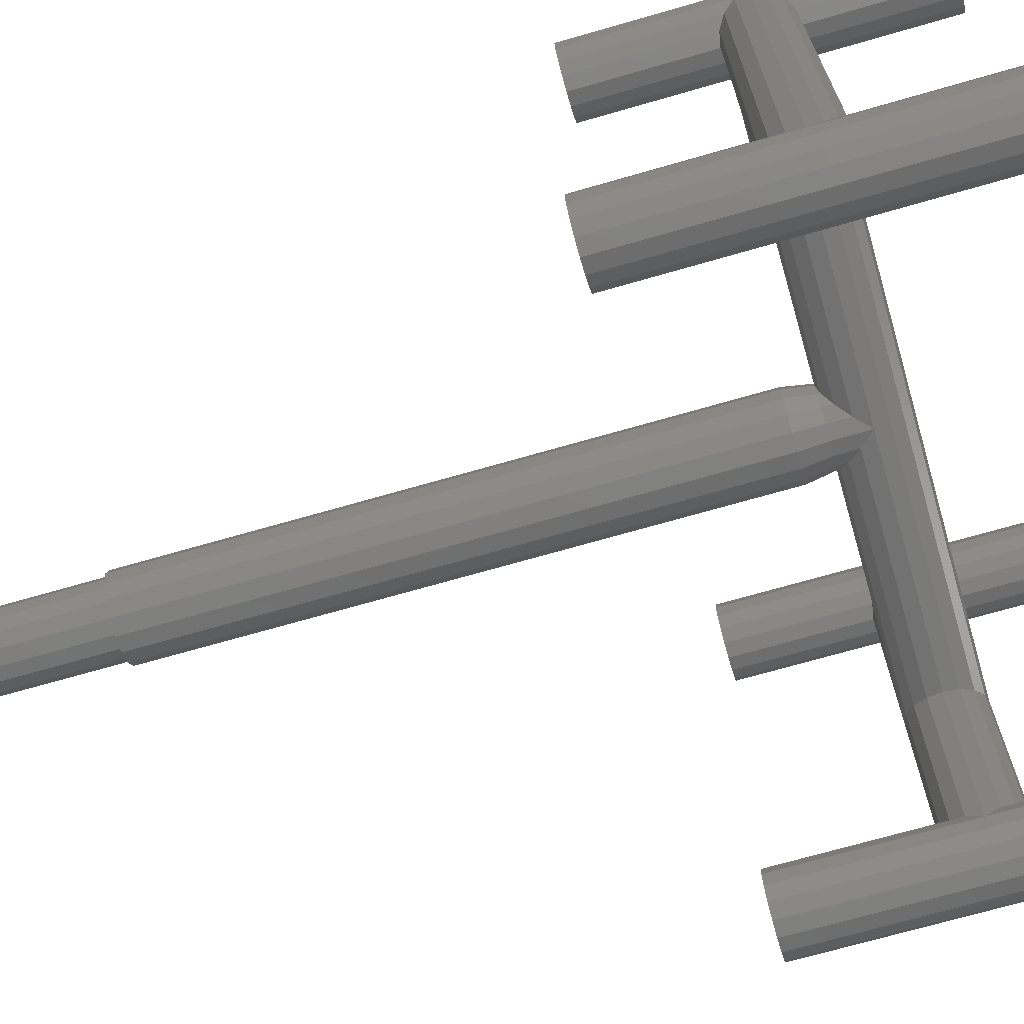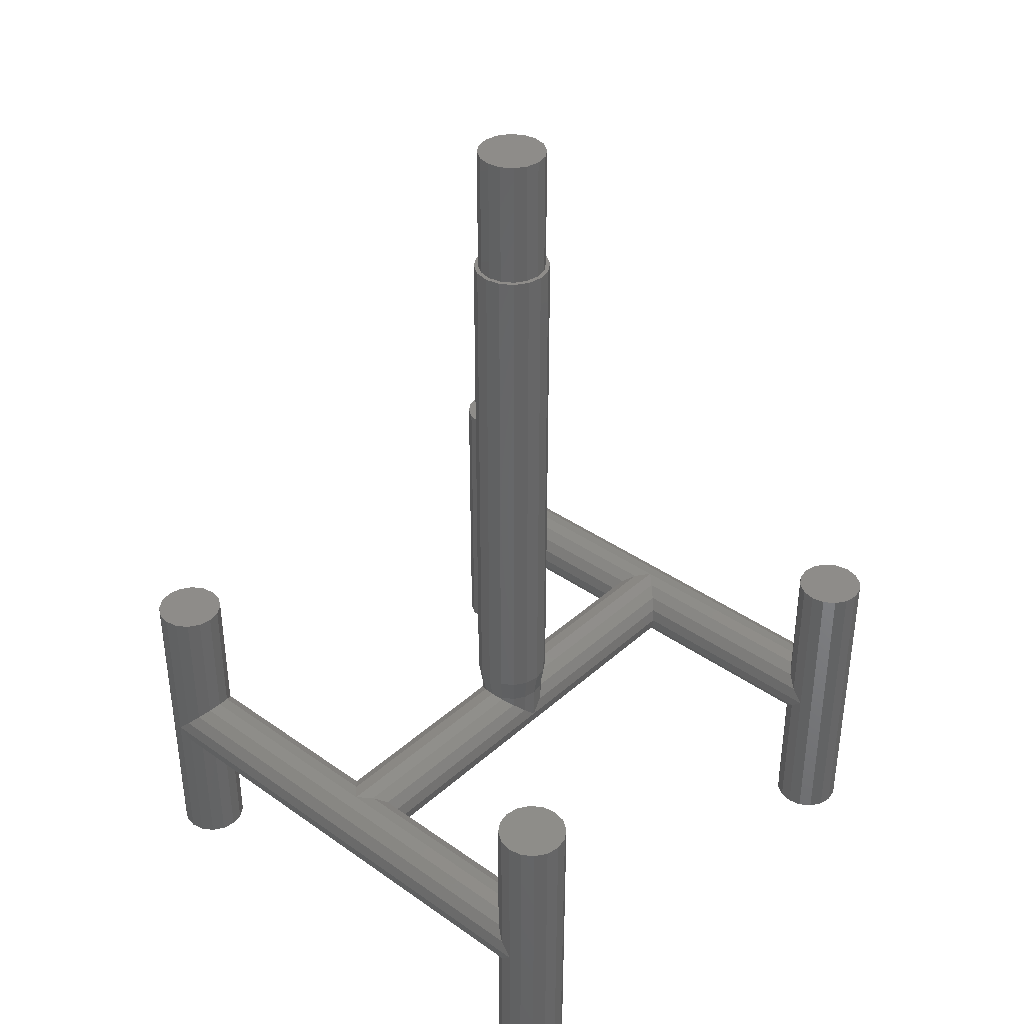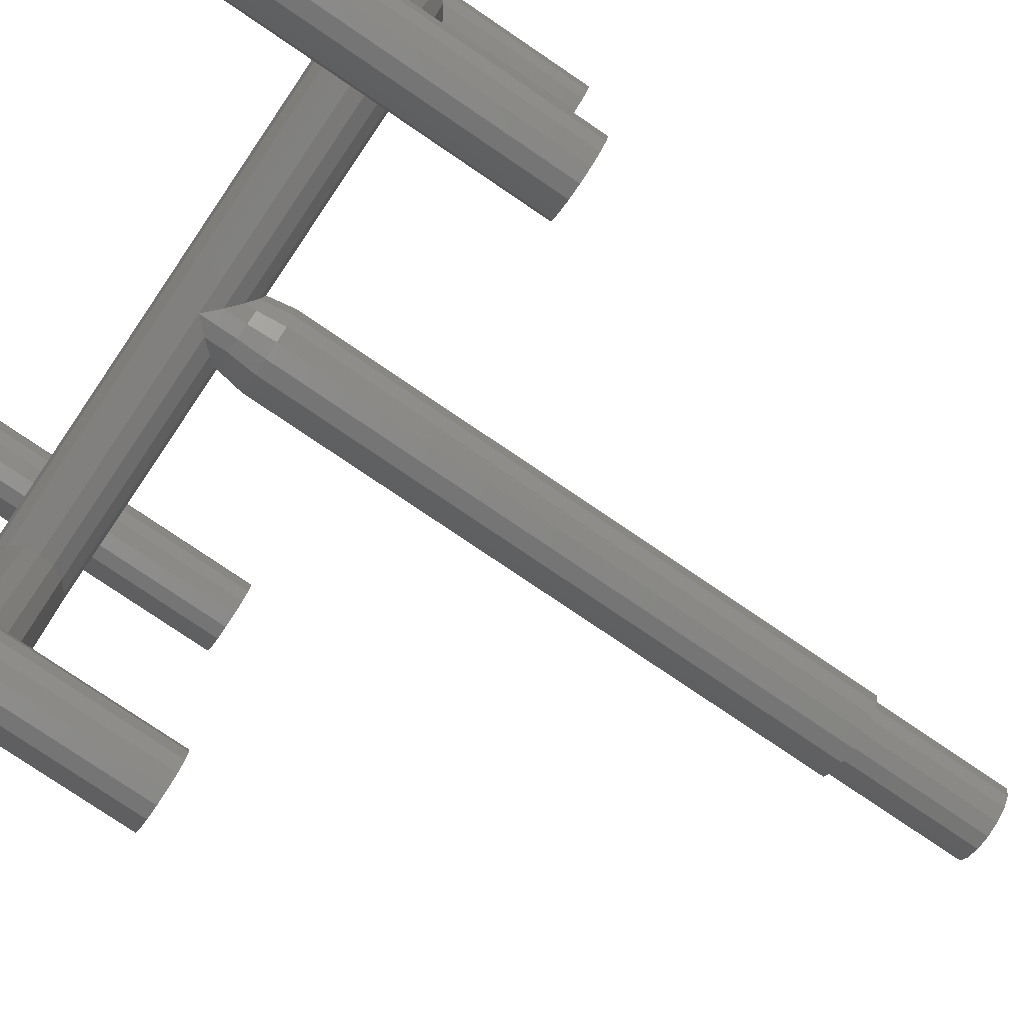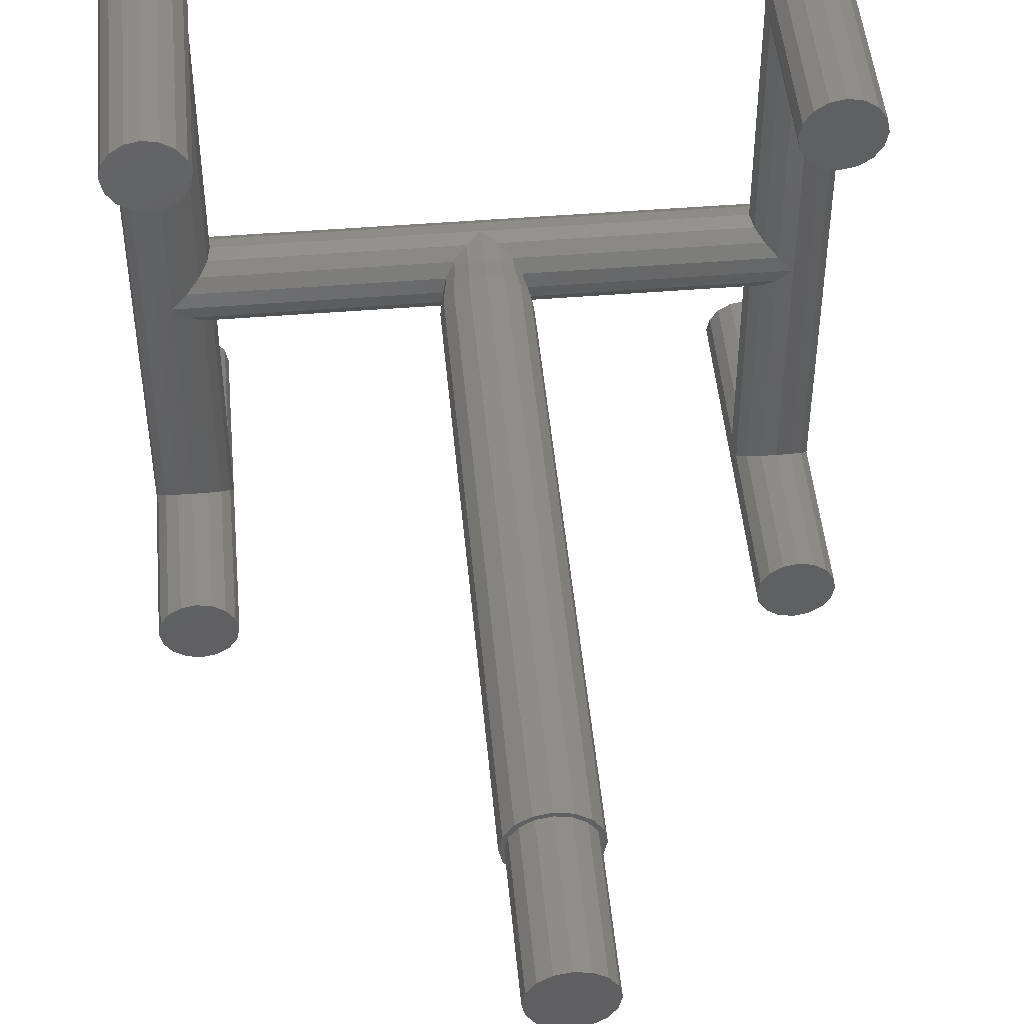
<metadata>
{"format":"stl","ext":"stl","renderer":"f3d","projection":"perspective","resolution":1024,"background":"white","views":[{"elev":-70.2,"azim":-73.9,"up":"+Z"},{"elev":38.2,"azim":131.8,"up":"+Y"},{"elev":-78.4,"azim":55.9,"up":"+Z"},{"elev":47.7,"azim":174.8,"up":"+Z"}]}
</metadata>
<code>
# stl→obj: 335 verts, 528 faces
v 1.2 -0.76 1.2
v 1.36 -0.76 1.2
v 1.348 -0.76 1.261
v 1.313 -0.76 1.313
v 1.261 -0.76 1.348
v 1.2 -0.76 1.36
v 1.139 -0.76 1.348
v 1.087 -0.76 1.313
v 1.052 -0.76 1.261
v 1.04 -0.76 1.2
v 1.052 -0.76 1.139
v 1.087 -0.76 1.087
v 1.139 -0.76 1.052
v 1.2 -0.76 1.04
v 1.261 -0.76 1.052
v 1.313 -0.76 1.087
v 1.348 -0.76 1.139
v 1.2 -0.76 -1.2
v 1.36 -0.76 -1.2
v 1.348 -0.76 -1.139
v 1.313 -0.76 -1.087
v 1.261 -0.76 -1.052
v 1.2 -0.76 -1.04
v 1.139 -0.76 -1.052
v 1.087 -0.76 -1.087
v 1.052 -0.76 -1.139
v 1.04 -0.76 -1.2
v 1.052 -0.76 -1.261
v 1.087 -0.76 -1.313
v 1.139 -0.76 -1.348
v 1.2 -0.76 -1.36
v 1.261 -0.76 -1.348
v 1.313 -0.76 -1.313
v 1.348 -0.76 -1.261
v -1.2 -0.76 -1.2
v -1.04 -0.76 -1.2
v -1.052 -0.76 -1.139
v -1.087 -0.76 -1.087
v -1.139 -0.76 -1.052
v -1.2 -0.76 -1.04
v -1.261 -0.76 -1.052
v -1.313 -0.76 -1.087
v -1.348 -0.76 -1.139
v -1.36 -0.76 -1.2
v -1.348 -0.76 -1.261
v -1.313 -0.76 -1.313
v -1.261 -0.76 -1.348
v -1.2 -0.76 -1.36
v -1.139 -0.76 -1.348
v -1.087 -0.76 -1.313
v -1.052 -0.76 -1.261
v -1.2 -0.76 1.2
v -1.04 -0.76 1.2
v -1.052 -0.76 1.261
v -1.087 -0.76 1.313
v -1.139 -0.76 1.348
v -1.2 -0.76 1.36
v -1.261 -0.76 1.348
v -1.313 -0.76 1.313
v -1.348 -0.76 1.261
v -1.36 -0.76 1.2
v -1.348 -0.76 1.139
v -1.313 -0.76 1.087
v -1.261 -0.76 1.052
v -1.2 -0.76 1.04
v -1.139 -0.76 1.052
v -1.087 -0.76 1.087
v -1.052 -0.76 1.139
v 1.2 0.76 -1.2
v 1.2 0.76 -1.36
v 1.139 0.76 -1.348
v 1.087 0.76 -1.313
v 1.052 0.76 -1.261
v 1.04 0.76 -1.2
v 1.052 0.76 -1.139
v 1.087 0.76 -1.087
v 1.139 0.76 -1.052
v 1.2 0.76 -1.04
v 1.261 0.76 -1.052
v 1.313 0.76 -1.087
v 1.348 0.76 -1.139
v 1.36 0.76 -1.2
v 1.348 0.76 -1.261
v 1.313 0.76 -1.313
v 1.261 0.76 -1.348
v 0 3.4 0
v 0 3.4 -0.16
v -0.06123 3.4 -0.1478
v -0.1131 3.4 -0.1131
v -0.1478 3.4 -0.06123
v -0.16 3.4 0
v -0.1478 3.4 0.06123
v -0.1131 3.4 0.1131
v -0.06123 3.4 0.1478
v 0 3.4 0.16
v 0.06123 3.4 0.1478
v 0.1131 3.4 0.1131
v 0.1478 3.4 0.06123
v 0.16 3.4 -0
v 0.1478 3.4 -0.06123
v 0.1131 3.4 -0.1131
v 0.06123 3.4 -0.1478
v -0 3.4 -0.16
v 1.2 0.76 1.2
v 1.2 0.76 1.04
v 1.139 0.76 1.052
v 1.087 0.76 1.087
v 1.052 0.76 1.139
v 1.04 0.76 1.2
v 1.052 0.76 1.261
v 1.087 0.76 1.313
v 1.139 0.76 1.348
v 1.2 0.76 1.36
v 1.261 0.76 1.348
v 1.313 0.76 1.313
v 1.348 0.76 1.261
v 1.36 0.76 1.2
v 1.348 0.76 1.139
v 1.313 0.76 1.087
v 1.261 0.76 1.052
v -1.2 0.76 1.2
v -1.2 0.76 1.04
v -1.261 0.76 1.052
v -1.313 0.76 1.087
v -1.348 0.76 1.139
v -1.36 0.76 1.2
v -1.348 0.76 1.261
v -1.313 0.76 1.313
v -1.261 0.76 1.348
v -1.2 0.76 1.36
v -1.139 0.76 1.348
v -1.087 0.76 1.313
v -1.052 0.76 1.261
v -1.04 0.76 1.2
v -1.052 0.76 1.139
v -1.087 0.76 1.087
v -1.139 0.76 1.052
v -1.2 0.76 -1.2
v -1.2 0.76 -1.36
v -1.261 0.76 -1.348
v -1.313 0.76 -1.313
v -1.348 0.76 -1.261
v -1.36 0.76 -1.2
v -1.348 0.76 -1.139
v -1.313 0.76 -1.087
v -1.261 0.76 -1.052
v -1.2 0.76 -1.04
v -1.139 0.76 -1.052
v -1.087 0.76 -1.087
v -1.052 0.76 -1.139
v -1.04 0.76 -1.2
v -1.052 0.76 -1.261
v -1.087 0.76 -1.313
v -1.139 0.76 -1.348
v -1.2 -0.16 0
v 1.2 -0.16 0
v 1.2 -0.1478 0.06123
v -1.2 -0.1478 0.06123
v 1.2 -0.1131 0.1131
v -1.2 -0.1131 0.1131
v 1.2 -0.06123 0.1478
v -1.2 -0.06123 0.1478
v 1.2 0 0.16
v -1.2 0 0.16
v 1.2 0.06123 0.1478
v -1.2 0.06123 0.1478
v 1.2 0.1131 0.1131
v -1.2 0.1131 0.1131
v 1.2 0.1478 0.06123
v -1.2 0.1478 0.06123
v 1.2 0.16 -0
v -1.2 0.16 -0
v 1.2 0.1478 -0.06123
v -1.2 0.1478 -0.06123
v 1.2 0.1131 -0.1131
v -1.2 0.1131 -0.1131
v 1.2 0.06123 -0.1478
v -1.2 0.06123 -0.1478
v 1.2 -0 -0.16
v -1.2 -0 -0.16
v 1.2 -0.06123 -0.1478
v -1.2 -0.06123 -0.1478
v 1.2 -0.1131 -0.1131
v -1.2 -0.1131 -0.1131
v 1.2 -0.1478 -0.06123
v -1.2 -0.1478 -0.06123
v -0.18 2.8 0
v -0.18 0.28 0
v -0.1663 0.28 0.06888
v -0.1663 2.8 0.06888
v -0.1273 0.28 0.1273
v -0.1273 2.8 0.1273
v -0.06888 0.28 0.1663
v -0.06888 2.8 0.1663
v 0 0.28 0.18
v 0 2.8 0.18
v 0.06888 0.28 0.1663
v 0.06888 2.8 0.1663
v 0.1273 0.28 0.1273
v 0.1273 2.8 0.1273
v 0.1663 0.28 0.06888
v 0.1663 2.8 0.06888
v 0.18 0.28 -0
v 0.18 2.8 -0
v 0.1663 0.28 -0.06888
v 0.1663 2.8 -0.06888
v 0.1273 0.28 -0.1273
v 0.1273 2.8 -0.1273
v 0.06888 0.28 -0.1663
v 0.06888 2.8 -0.1663
v -0 0.28 -0.18
v -0 2.8 -0.18
v -0.06888 0.28 -0.1663
v -0.06888 2.8 -0.1663
v -0.1273 0.28 -0.1273
v -0.1273 2.8 -0.1273
v -0.1663 0.28 -0.06888
v -0.1663 2.8 -0.06888
v 0.16 2.8 0
v 0.18 2.8 0
v 0.1478 2.8 -0.06123
v 0.1131 2.8 -0.1131
v 0.06123 2.8 -0.1478
v -0 2.8 -0.16
v -0.06123 2.8 -0.1478
v -0.1131 2.8 -0.1131
v -0.1478 2.8 -0.06123
v -0.16 2.8 0
v -0.1478 2.8 0.06123
v -0.1131 2.8 0.1131
v -0.06123 2.8 0.1478
v 0 2.8 0.16
v 0.06123 2.8 0.1478
v 0.1131 2.8 0.1131
v 0.1478 2.8 0.06123
v 0.16 2.8 -0
v -0.16 0.16 0
v -0.16 0 0
v -0.1478 0 0.06123
v -0.1478 0.16 0.06123
v -0.1131 0 0.1131
v -0.1131 0.16 0.1131
v -0.06123 0 0.1478
v -0.06123 0.16 0.1478
v 0 0 0.16
v 0 0.16 0.16
v 0.06123 0 0.1478
v 0.06123 0.16 0.1478
v 0.1131 0 0.1131
v 0.1131 0.16 0.1131
v 0.1478 0 0.06123
v 0.1478 0.16 0.06123
v 0.16 0 -0
v 0.16 0.16 -0
v 0.1478 0 -0.06123
v 0.1478 0.16 -0.06123
v 0.1131 0 -0.1131
v 0.1131 0.16 -0.1131
v 0.06123 0 -0.1478
v 0.06123 0.16 -0.1478
v -0 0 -0.16
v -0 0.16 -0.16
v -0.06123 0 -0.1478
v -0.06123 0.16 -0.1478
v -0.1131 0 -0.1131
v -0.1131 0.16 -0.1131
v -0.1478 0 -0.06123
v -0.1478 0.16 -0.06123
v 0.18 0.28 0
v 0.16 0.16 0
v -1.2 -0.16 -1.2
v -1.2 -0.16 1.2
v -1.261 -0.1478 1.2
v -1.261 -0.1478 -1.2
v -1.313 -0.1131 1.2
v -1.313 -0.1131 -1.2
v -1.348 -0.06123 1.2
v -1.348 -0.06123 -1.2
v -1.36 0 1.2
v -1.36 0 -1.2
v -1.348 0.06123 1.2
v -1.348 0.06123 -1.2
v -1.313 0.1131 1.2
v -1.313 0.1131 -1.2
v -1.261 0.1478 1.2
v -1.261 0.1478 -1.2
v -1.2 0.16 1.2
v -1.2 0.16 -1.2
v -1.139 0.1478 1.2
v -1.139 0.1478 -1.2
v -1.087 0.1131 1.2
v -1.087 0.1131 -1.2
v -1.052 0.06123 1.2
v -1.052 0.06123 -1.2
v -1.04 -0 1.2
v -1.04 -0 -1.2
v -1.052 -0.06123 1.2
v -1.052 -0.06123 -1.2
v -1.087 -0.1131 1.2
v -1.087 -0.1131 -1.2
v -1.139 -0.1478 1.2
v -1.139 -0.1478 -1.2
v 1.2 -0.16 -1.2
v 1.2 -0.16 1.2
v 1.139 -0.1478 1.2
v 1.139 -0.1478 -1.2
v 1.087 -0.1131 1.2
v 1.087 -0.1131 -1.2
v 1.052 -0.06123 1.2
v 1.052 -0.06123 -1.2
v 1.04 0 1.2
v 1.04 0 -1.2
v 1.052 0.06123 1.2
v 1.052 0.06123 -1.2
v 1.087 0.1131 1.2
v 1.087 0.1131 -1.2
v 1.139 0.1478 1.2
v 1.139 0.1478 -1.2
v 1.2 0.16 1.2
v 1.2 0.16 -1.2
v 1.261 0.1478 1.2
v 1.261 0.1478 -1.2
v 1.313 0.1131 1.2
v 1.313 0.1131 -1.2
v 1.348 0.06123 1.2
v 1.348 0.06123 -1.2
v 1.36 -0 1.2
v 1.36 -0 -1.2
v 1.348 -0.06123 1.2
v 1.348 -0.06123 -1.2
v 1.313 -0.1131 1.2
v 1.313 -0.1131 -1.2
v 1.261 -0.1478 1.2
v 1.261 -0.1478 -1.2
v 0 2.8 -0.16
f 1 2 3
f 1 3 4
f 1 4 5
f 1 5 6
f 1 6 7
f 1 7 8
f 1 8 9
f 1 9 10
f 1 10 11
f 1 11 12
f 1 12 13
f 1 13 14
f 1 14 15
f 1 15 16
f 1 16 17
f 1 17 2
f 18 19 20
f 18 20 21
f 18 21 22
f 18 22 23
f 18 23 24
f 18 24 25
f 18 25 26
f 18 26 27
f 18 27 28
f 18 28 29
f 18 29 30
f 18 30 31
f 18 31 32
f 18 32 33
f 18 33 34
f 18 34 19
f 35 36 37
f 35 37 38
f 35 38 39
f 35 39 40
f 35 40 41
f 35 41 42
f 35 42 43
f 35 43 44
f 35 44 45
f 35 45 46
f 35 46 47
f 35 47 48
f 35 48 49
f 35 49 50
f 35 50 51
f 35 51 36
f 52 53 54
f 52 54 55
f 52 55 56
f 52 56 57
f 52 57 58
f 52 58 59
f 52 59 60
f 52 60 61
f 52 61 62
f 52 62 63
f 52 63 64
f 52 64 65
f 52 65 66
f 52 66 67
f 52 67 68
f 52 68 53
f 69 70 71
f 69 71 72
f 69 72 73
f 69 73 74
f 69 74 75
f 69 75 76
f 69 76 77
f 69 77 78
f 69 78 79
f 69 79 80
f 69 80 81
f 69 81 82
f 69 82 83
f 69 83 84
f 69 84 85
f 69 85 70
f 86 87 88
f 86 88 89
f 86 89 90
f 86 90 91
f 86 91 92
f 86 92 93
f 86 93 94
f 86 94 95
f 86 95 96
f 86 96 97
f 86 97 98
f 86 98 99
f 86 99 100
f 86 100 101
f 86 101 102
f 86 102 103
f 104 105 106
f 104 106 107
f 104 107 108
f 104 108 109
f 104 109 110
f 104 110 111
f 104 111 112
f 104 112 113
f 104 113 114
f 104 114 115
f 104 115 116
f 104 116 117
f 104 117 118
f 104 118 119
f 104 119 120
f 104 120 105
f 121 122 123
f 121 123 124
f 121 124 125
f 121 125 126
f 121 126 127
f 121 127 128
f 121 128 129
f 121 129 130
f 121 130 131
f 121 131 132
f 121 132 133
f 121 133 134
f 121 134 135
f 121 135 136
f 121 136 137
f 121 137 122
f 138 139 140
f 138 140 141
f 138 141 142
f 138 142 143
f 138 143 144
f 138 144 145
f 138 145 146
f 138 146 147
f 138 147 148
f 138 148 149
f 138 149 150
f 138 150 151
f 138 151 152
f 138 152 153
f 138 153 154
f 138 154 139
f 155 156 157
f 155 157 158
f 158 157 159
f 158 159 160
f 160 159 161
f 160 161 162
f 162 161 163
f 162 163 164
f 164 163 165
f 164 165 166
f 166 165 167
f 166 167 168
f 168 167 169
f 168 169 170
f 170 169 171
f 170 171 172
f 172 171 173
f 172 173 174
f 174 173 175
f 174 175 176
f 176 175 177
f 176 177 178
f 178 177 179
f 178 179 180
f 180 179 181
f 180 181 182
f 182 181 183
f 182 183 184
f 184 183 185
f 184 185 186
f 186 185 156
f 186 156 155
f 187 188 189
f 187 189 190
f 190 189 191
f 190 191 192
f 192 191 193
f 192 193 194
f 194 193 195
f 194 195 196
f 196 195 197
f 196 197 198
f 198 197 199
f 198 199 200
f 200 199 201
f 200 201 202
f 202 201 203
f 202 203 204
f 204 203 205
f 204 205 206
f 206 205 207
f 206 207 208
f 208 207 209
f 208 209 210
f 210 209 211
f 210 211 212
f 212 211 213
f 212 213 214
f 214 213 215
f 214 215 216
f 216 215 217
f 216 217 218
f 218 217 188
f 218 188 187
f 219 220 206
f 219 206 221
f 221 206 208
f 221 208 222
f 222 208 210
f 222 210 223
f 223 210 212
f 223 212 224
f 224 212 214
f 224 214 225
f 225 214 216
f 225 216 226
f 226 216 218
f 226 218 227
f 227 218 187
f 227 187 228
f 228 187 190
f 228 190 229
f 229 190 192
f 229 192 230
f 230 192 194
f 230 194 231
f 231 194 196
f 231 196 232
f 232 196 198
f 232 198 233
f 233 198 200
f 233 200 234
f 234 200 202
f 234 202 235
f 235 202 204
f 235 204 236
f 237 238 239
f 237 239 240
f 240 239 241
f 240 241 242
f 242 241 243
f 242 243 244
f 244 243 245
f 244 245 246
f 246 245 247
f 246 247 248
f 248 247 249
f 248 249 250
f 250 249 251
f 250 251 252
f 252 251 253
f 252 253 254
f 254 253 255
f 254 255 256
f 256 255 257
f 256 257 258
f 258 257 259
f 258 259 260
f 260 259 261
f 260 261 262
f 262 261 263
f 262 263 264
f 264 263 265
f 264 265 266
f 266 265 267
f 266 267 268
f 268 267 238
f 268 238 237
f 269 270 256
f 269 256 205
f 205 256 258
f 205 258 207
f 207 258 260
f 207 260 209
f 209 260 262
f 209 262 211
f 211 262 264
f 211 264 213
f 213 264 266
f 213 266 215
f 215 266 268
f 215 268 217
f 217 268 237
f 217 237 188
f 188 237 240
f 188 240 189
f 189 240 242
f 189 242 191
f 191 242 244
f 191 244 193
f 193 244 246
f 193 246 195
f 195 246 248
f 195 248 197
f 197 248 250
f 197 250 199
f 199 250 252
f 199 252 201
f 201 252 254
f 201 254 203
f 271 272 273
f 271 273 274
f 274 273 275
f 274 275 276
f 276 275 277
f 276 277 278
f 278 277 279
f 278 279 280
f 280 279 281
f 280 281 282
f 282 281 283
f 282 283 284
f 284 283 285
f 284 285 286
f 286 285 287
f 286 287 288
f 288 287 289
f 288 289 290
f 290 289 291
f 290 291 292
f 292 291 293
f 292 293 294
f 294 293 295
f 294 295 296
f 296 295 297
f 296 297 298
f 298 297 299
f 298 299 300
f 300 299 301
f 300 301 302
f 302 301 272
f 302 272 271
f 303 304 305
f 303 305 306
f 306 305 307
f 306 307 308
f 308 307 309
f 308 309 310
f 310 309 311
f 310 311 312
f 312 311 313
f 312 313 314
f 314 313 315
f 314 315 316
f 316 315 317
f 316 317 318
f 318 317 319
f 318 319 320
f 320 319 321
f 320 321 322
f 322 321 323
f 322 323 324
f 324 323 325
f 324 325 326
f 326 325 327
f 326 327 328
f 328 327 329
f 328 329 330
f 330 329 331
f 330 331 332
f 332 331 333
f 332 333 334
f 334 333 304
f 334 304 303
f 70 31 30
f 70 30 71
f 71 30 29
f 71 29 72
f 72 29 28
f 72 28 73
f 73 28 27
f 73 27 74
f 74 27 26
f 74 26 75
f 75 26 25
f 75 25 76
f 76 25 24
f 76 24 77
f 77 24 23
f 77 23 78
f 78 23 22
f 78 22 79
f 79 22 21
f 79 21 80
f 80 21 20
f 80 20 81
f 81 20 19
f 81 19 82
f 82 19 34
f 82 34 83
f 83 34 33
f 83 33 84
f 84 33 32
f 84 32 85
f 85 32 31
f 85 31 70
f 87 335 225
f 87 225 88
f 88 225 226
f 88 226 89
f 89 226 227
f 89 227 90
f 90 227 228
f 90 228 91
f 91 228 229
f 91 229 92
f 92 229 230
f 92 230 93
f 93 230 231
f 93 231 94
f 94 231 232
f 94 232 95
f 95 232 233
f 95 233 96
f 96 233 234
f 96 234 97
f 97 234 235
f 97 235 98
f 98 235 236
f 98 236 99
f 99 236 221
f 99 221 100
f 100 221 222
f 100 222 101
f 101 222 223
f 101 223 102
f 102 223 224
f 102 224 103
f 105 14 13
f 105 13 106
f 106 13 12
f 106 12 107
f 107 12 11
f 107 11 108
f 108 11 10
f 108 10 109
f 109 10 9
f 109 9 110
f 110 9 8
f 110 8 111
f 111 8 7
f 111 7 112
f 112 7 6
f 112 6 113
f 113 6 5
f 113 5 114
f 114 5 4
f 114 4 115
f 115 4 3
f 115 3 116
f 116 3 2
f 116 2 117
f 117 2 17
f 117 17 118
f 118 17 16
f 118 16 119
f 119 16 15
f 119 15 120
f 120 15 14
f 120 14 105
f 122 65 64
f 122 64 123
f 123 64 63
f 123 63 124
f 124 63 62
f 124 62 125
f 125 62 61
f 125 61 126
f 126 61 60
f 126 60 127
f 127 60 59
f 127 59 128
f 128 59 58
f 128 58 129
f 129 58 57
f 129 57 130
f 130 57 56
f 130 56 131
f 131 56 55
f 131 55 132
f 132 55 54
f 132 54 133
f 133 54 53
f 133 53 134
f 134 53 68
f 134 68 135
f 135 68 67
f 135 67 136
f 136 67 66
f 136 66 137
f 137 66 65
f 137 65 122
f 139 48 47
f 139 47 140
f 140 47 46
f 140 46 141
f 141 46 45
f 141 45 142
f 142 45 44
f 142 44 143
f 143 44 43
f 143 43 144
f 144 43 42
f 144 42 145
f 145 42 41
f 145 41 146
f 146 41 40
f 146 40 147
f 147 40 39
f 147 39 148
f 148 39 38
f 148 38 149
f 149 38 37
f 149 37 150
f 150 37 36
f 150 36 151
f 151 36 51
f 151 51 152
f 152 51 50
f 152 50 153
f 153 50 49
f 153 49 154
f 154 49 48
f 154 48 139

</code>
